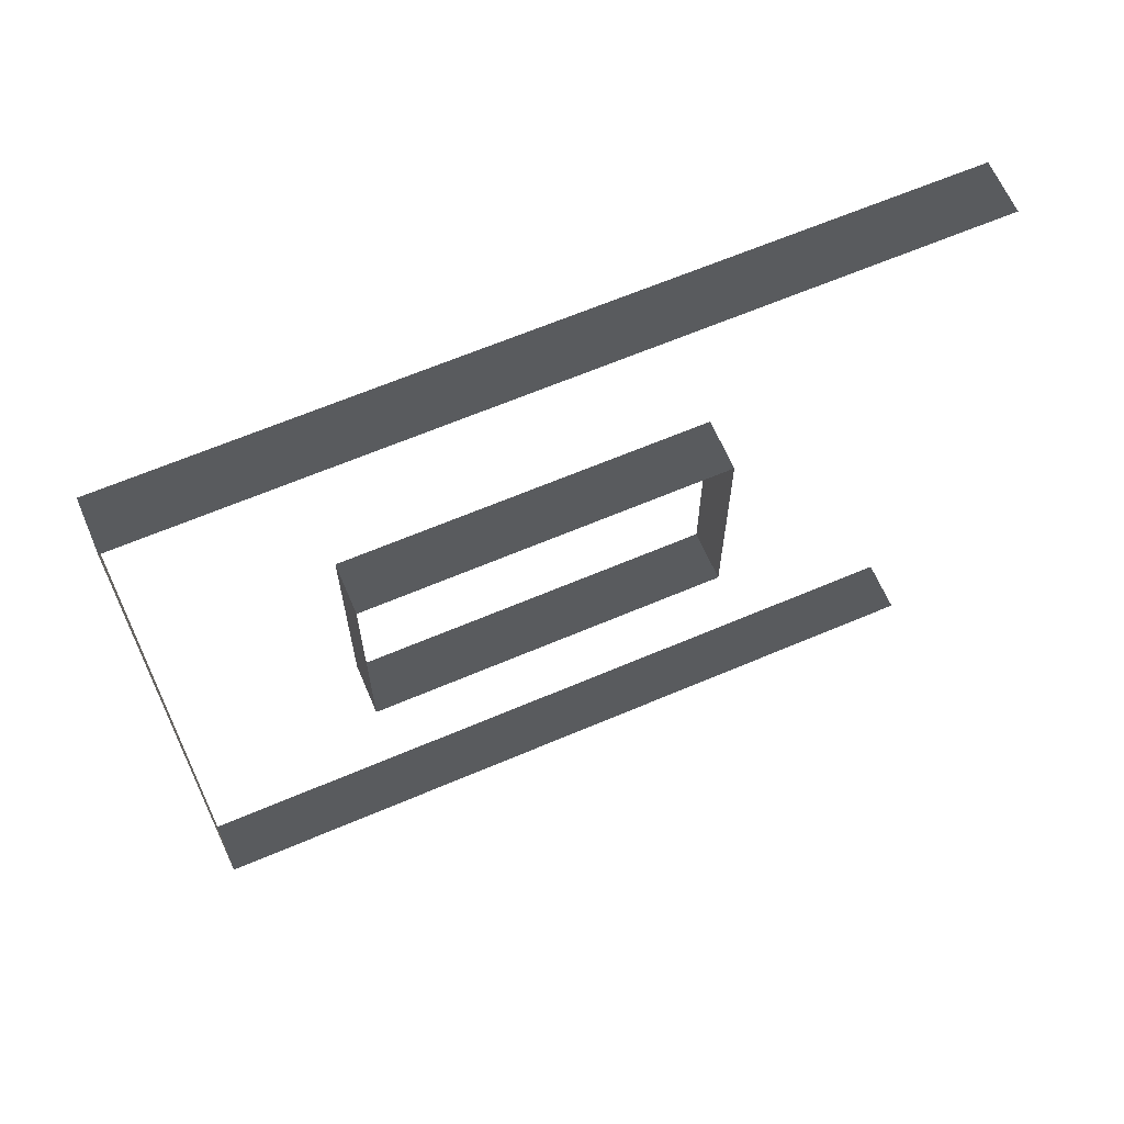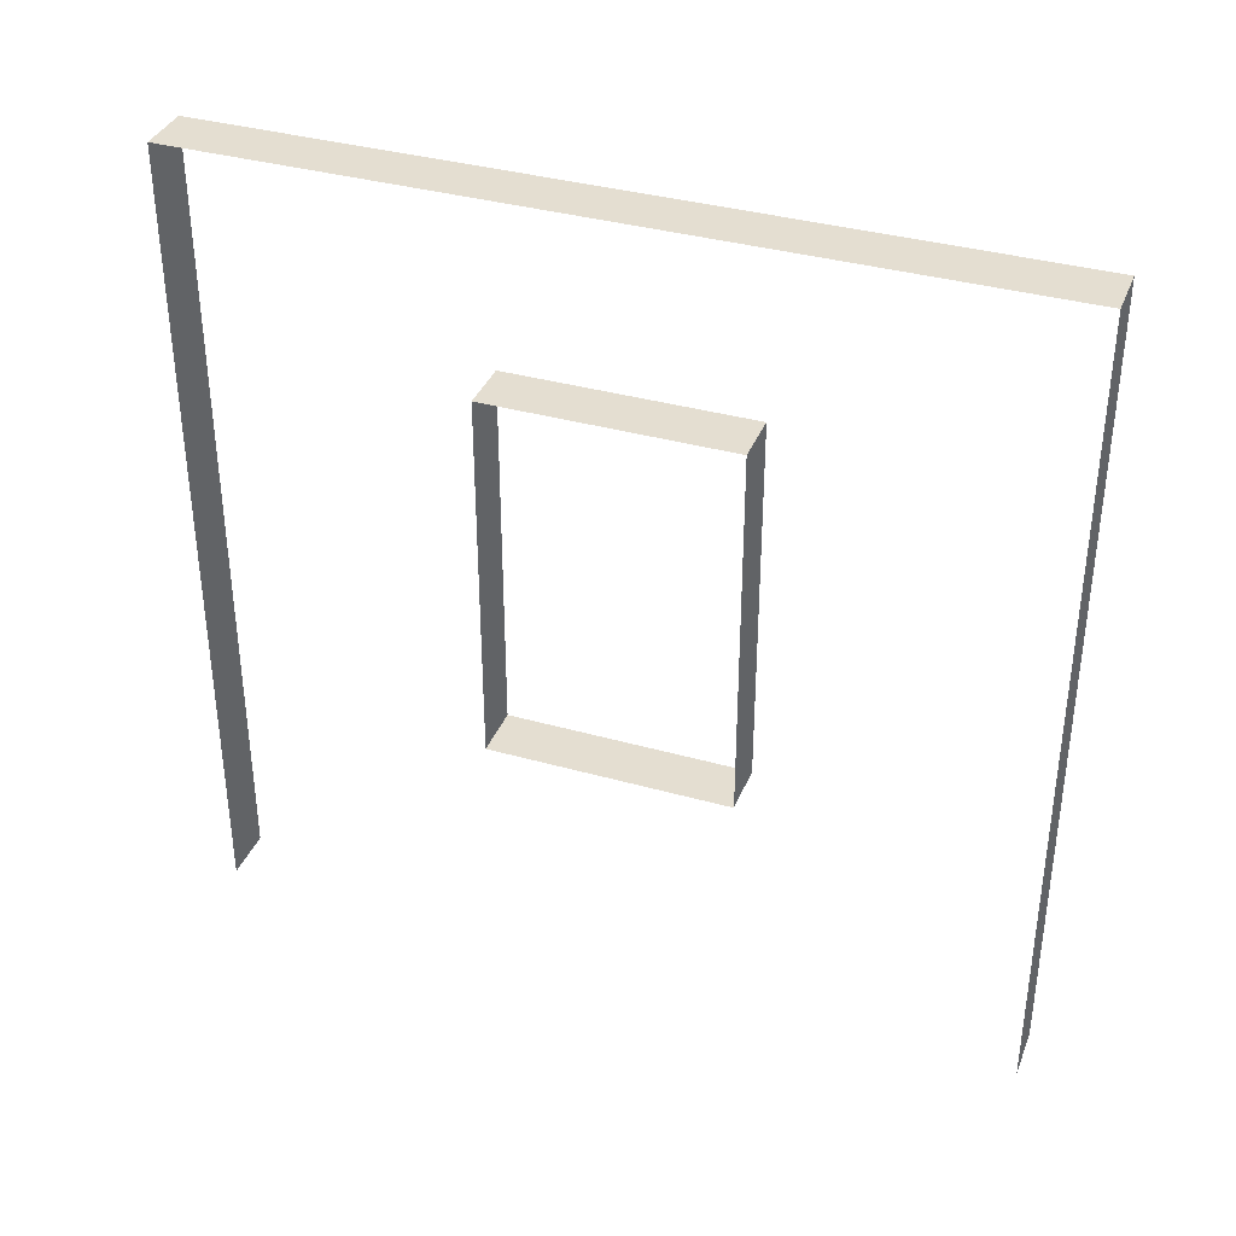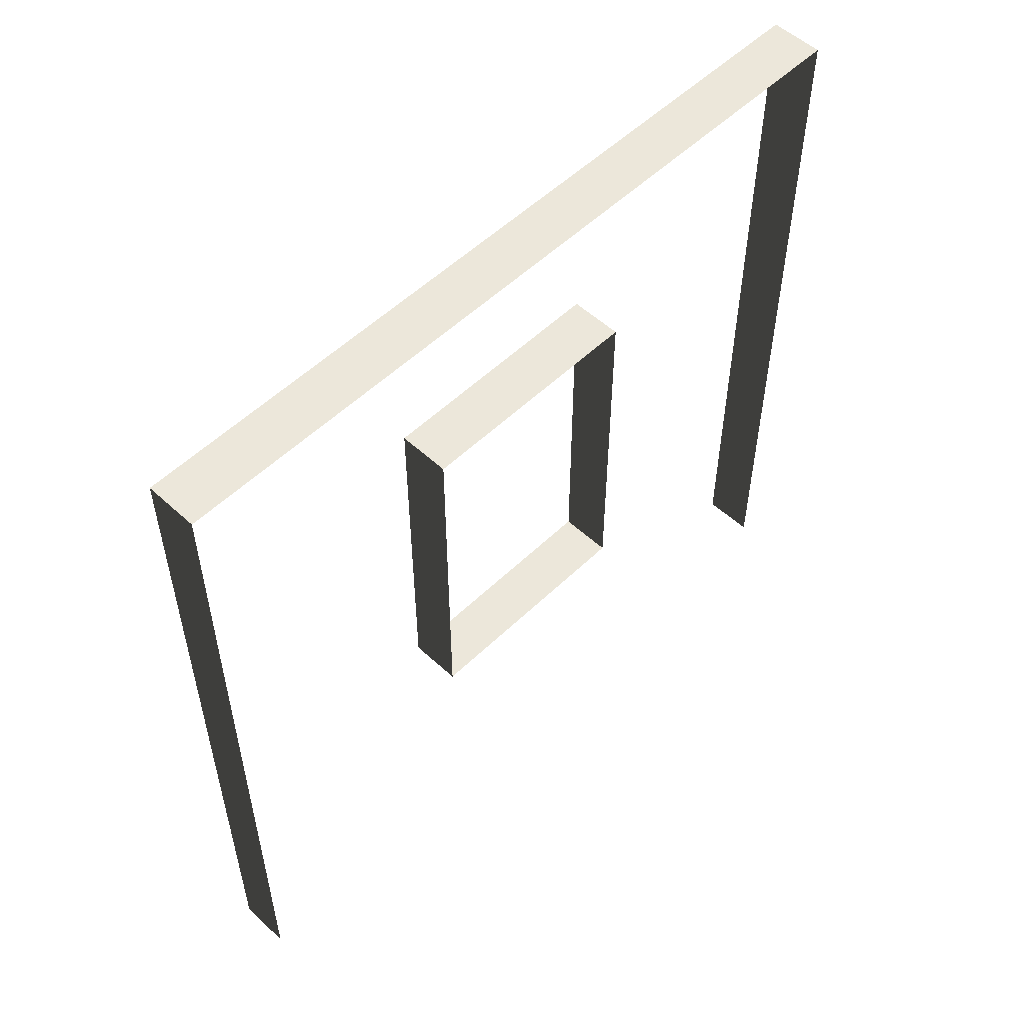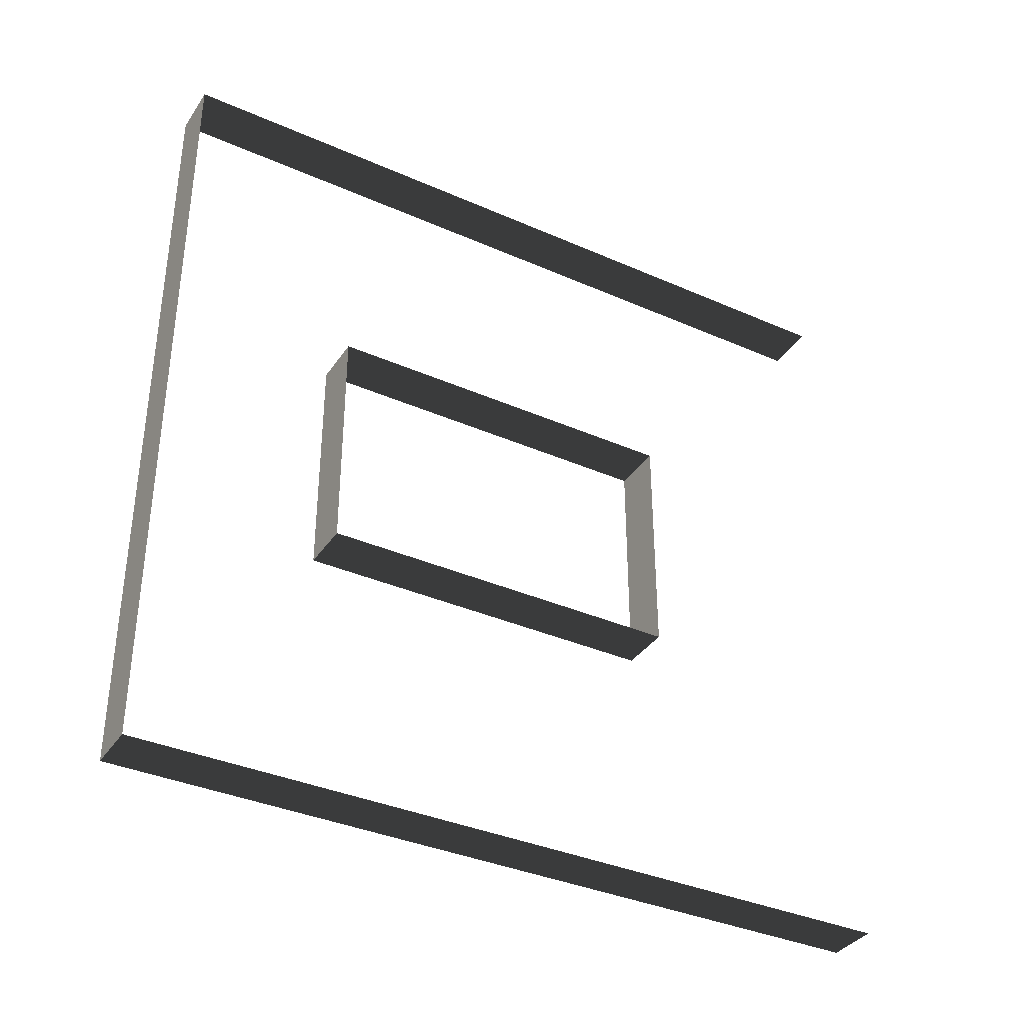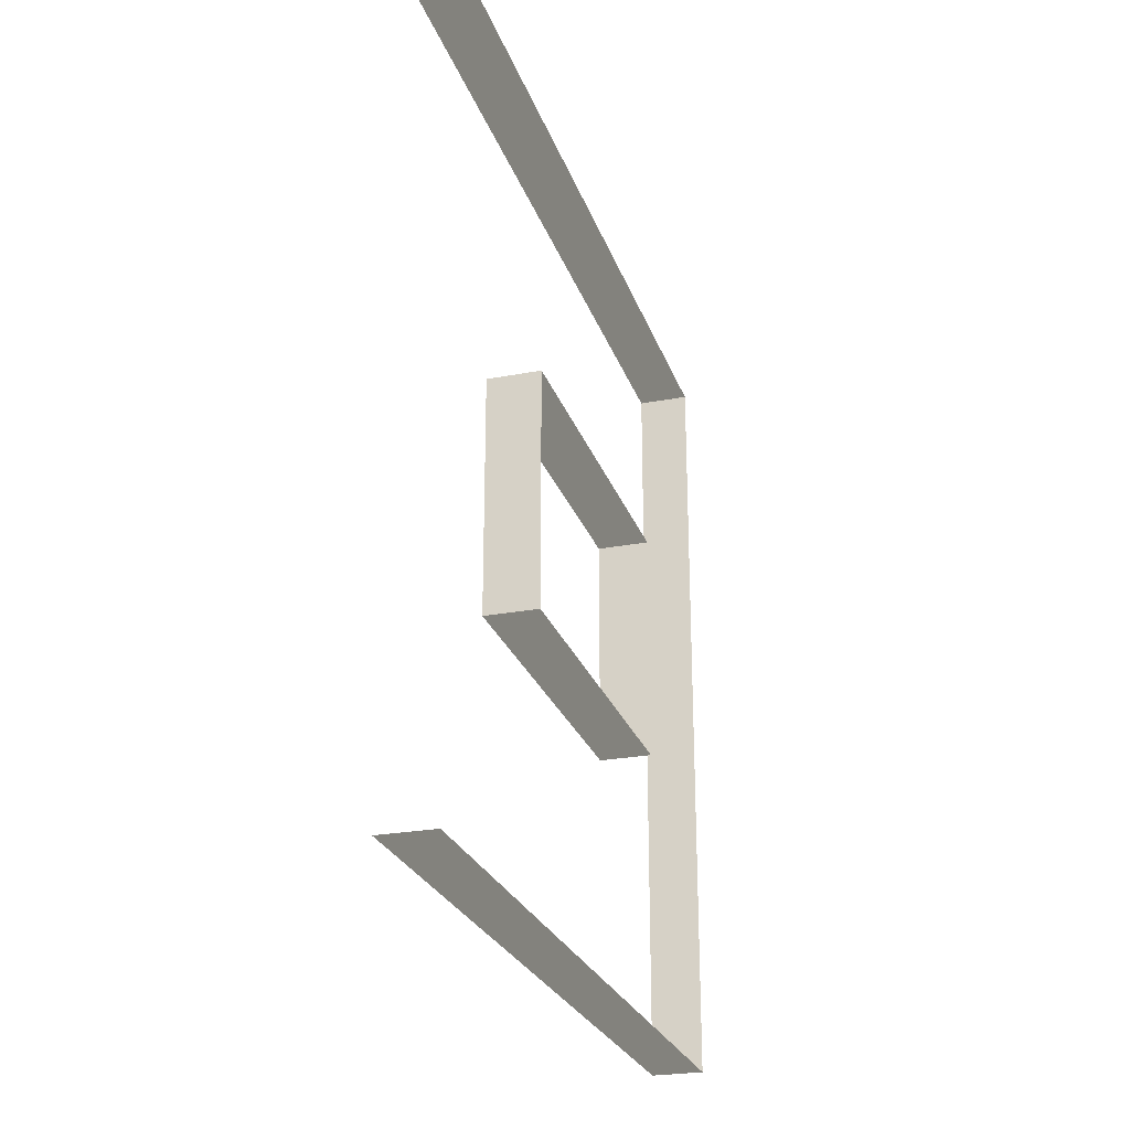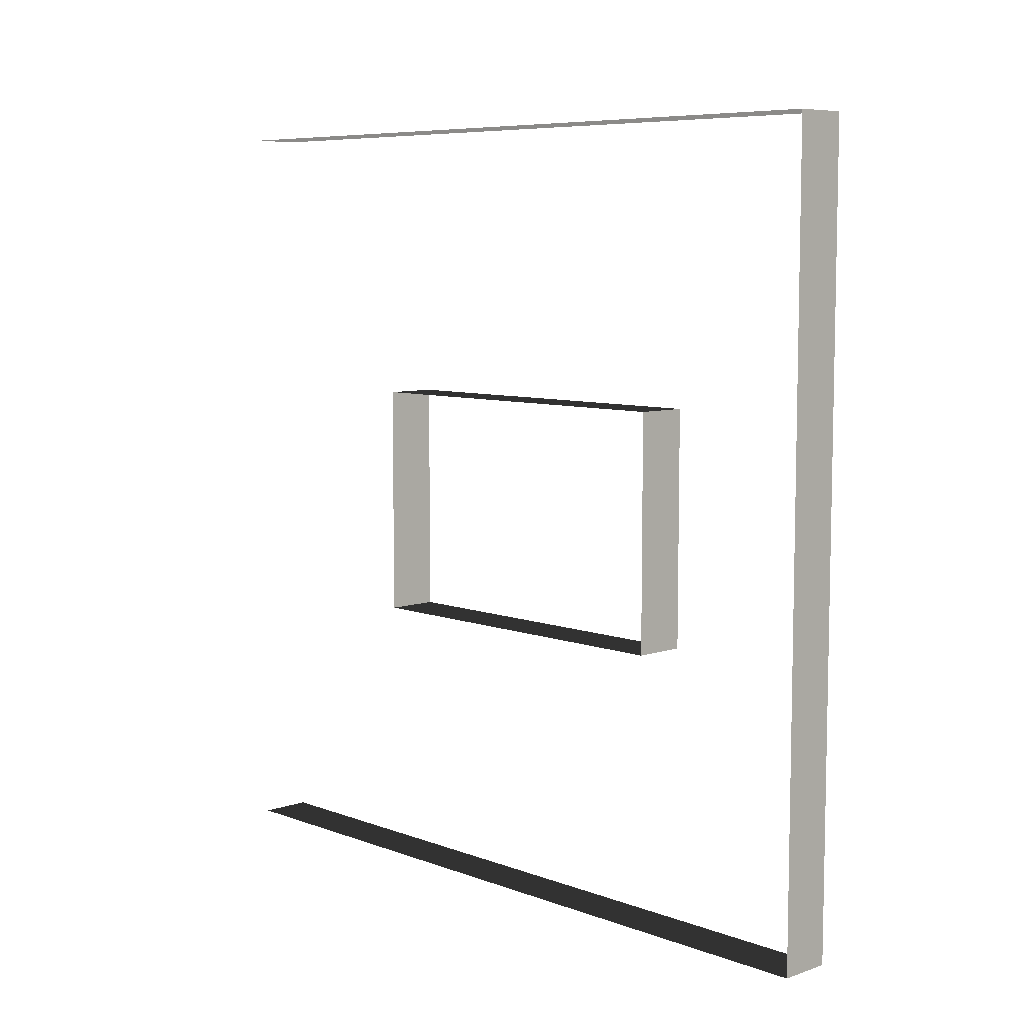
<metadata>
{"format":"obj","ext":"obj","renderer":"f3d","projection":"perspective","resolution":1024,"background":"white","views":[{"elev":64.8,"azim":-113.2,"up":"+Z"},{"elev":36.4,"azim":110.2,"up":"+Y"},{"elev":53.9,"azim":44.4,"up":"+Y"},{"elev":-36.4,"azim":-119.8,"up":"+Z"},{"elev":-25.6,"azim":16.9,"up":"+Z"},{"elev":7.4,"azim":136.3,"up":"+Z"}]}
</metadata>
<code>
v -1.037e-07 3 -2.209e-06
v -0.2 3 3
v -0.2 3 -1.859e-06
v -6.599e-07 3 3
v -1.037e-07 2.638e-08 -2.081e-06
v -0.2 3 -1.859e-06
v -0.2 2.638e-08 -1.732e-06
v -1.037e-07 3 -2.209e-06
v -0.2 -2.61e-07 3
v -6.599e-07 3 3
v -6.599e-07 -2.61e-07 3
v -0.2 3 3
v -1.317e-07 2.294 1.05
v -0.2 2.294 1.95
v -6.303e-07 2.294 1.95
v -0.2 2.294 1.05
v -1.317e-07 0.8937 1.05
v -0.2 2.294 1.05
v -1.317e-07 2.294 1.05
v -0.2 0.8937 1.05
v -6.303e-07 0.8937 1.95
v -0.2 0.8937 1.05
v -1.317e-07 0.8937 1.05
v -0.2 0.8937 1.95
v -6.303e-07 2.294 1.95
v -0.2 0.8937 1.95
v -6.303e-07 0.8937 1.95
v -0.2 2.294 1.95
g wall01_window1m_A_19733_405
f 1 3 2
f 2 4 1
f 5 7 6
f 6 8 5
f 9 11 10
f 10 12 9
f 13 15 14
f 14 16 13
f 17 19 18
f 18 20 17
f 21 23 22
f 22 24 21
f 25 27 26
f 26 28 25

</code>
